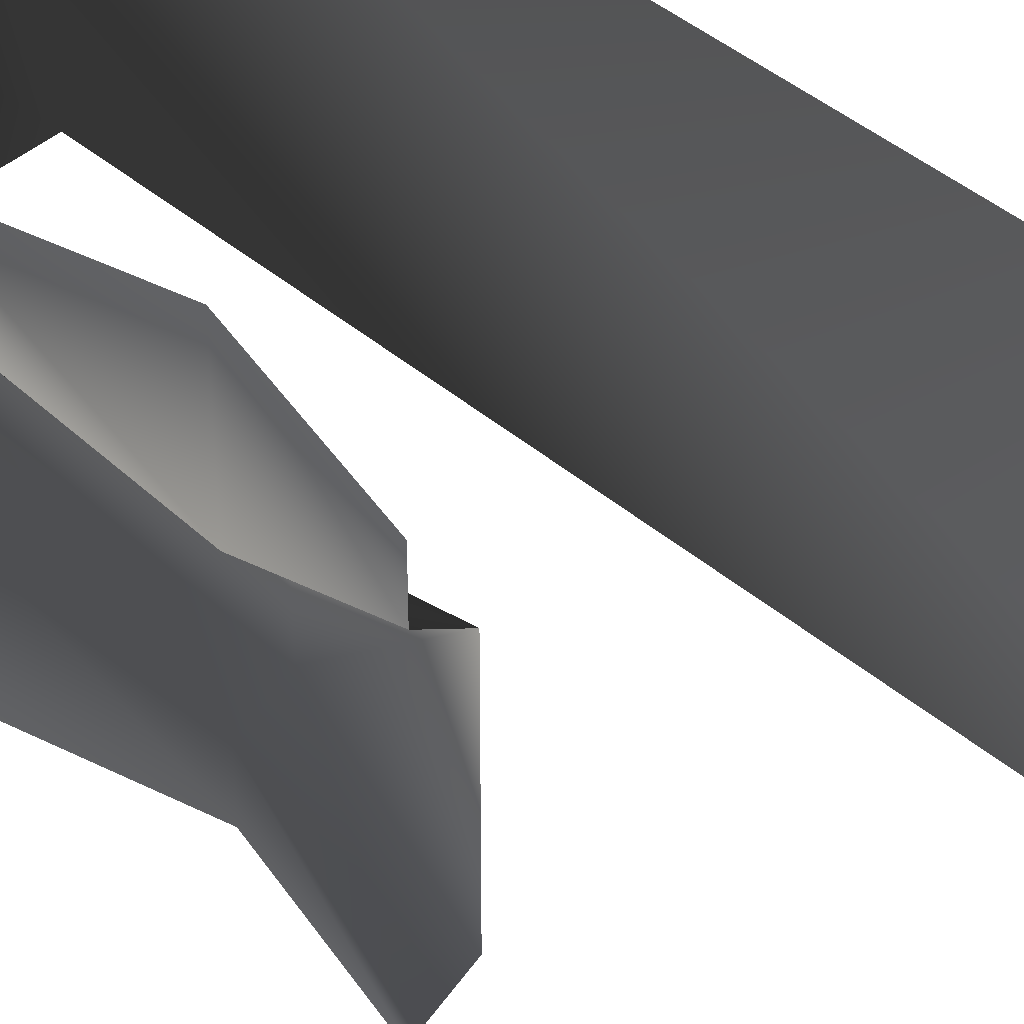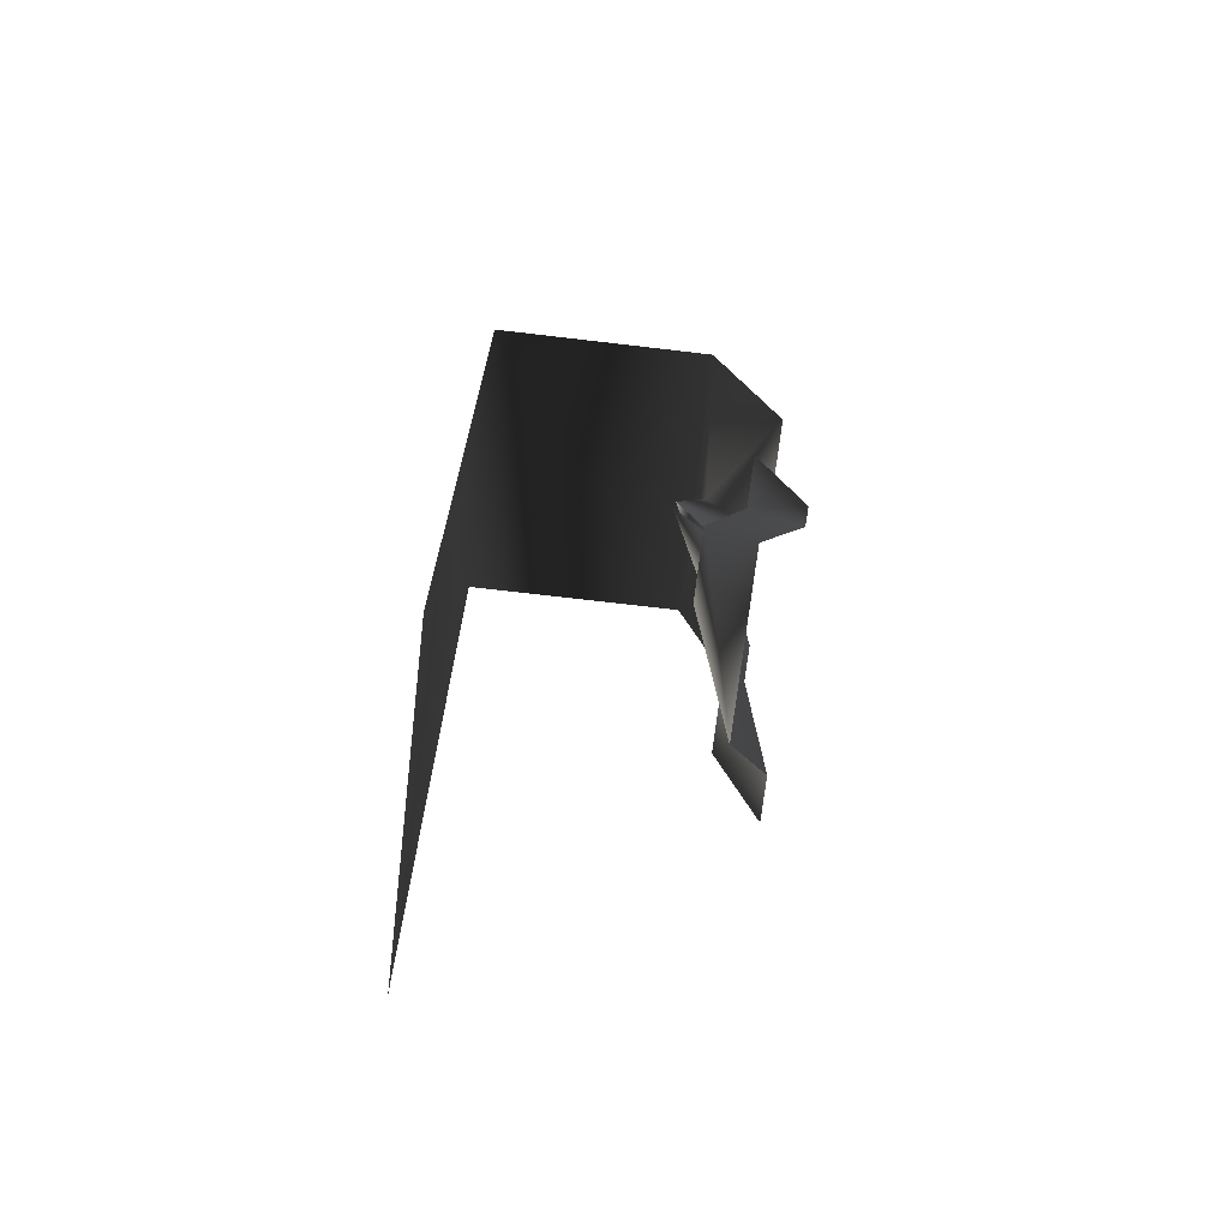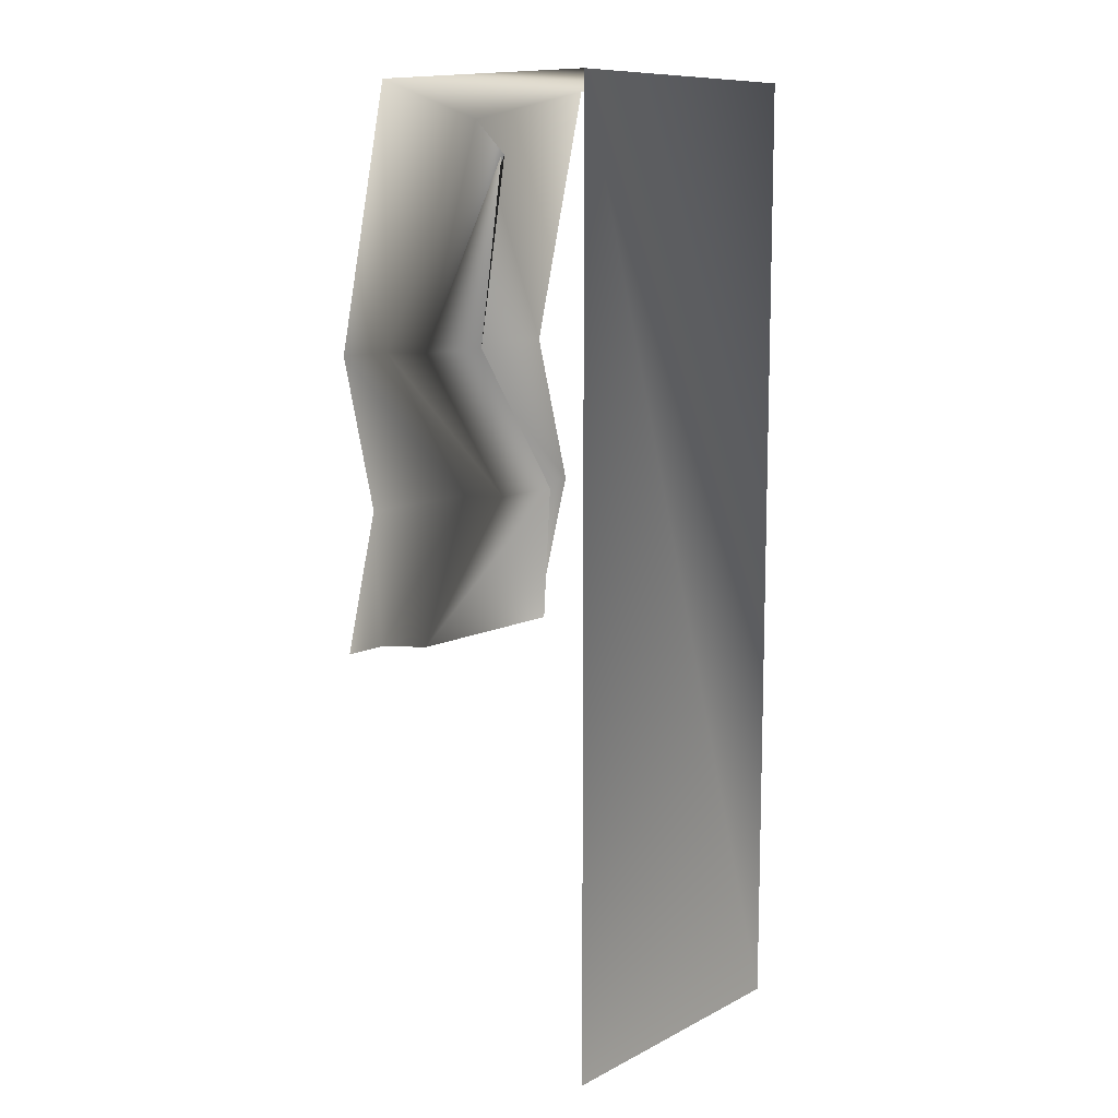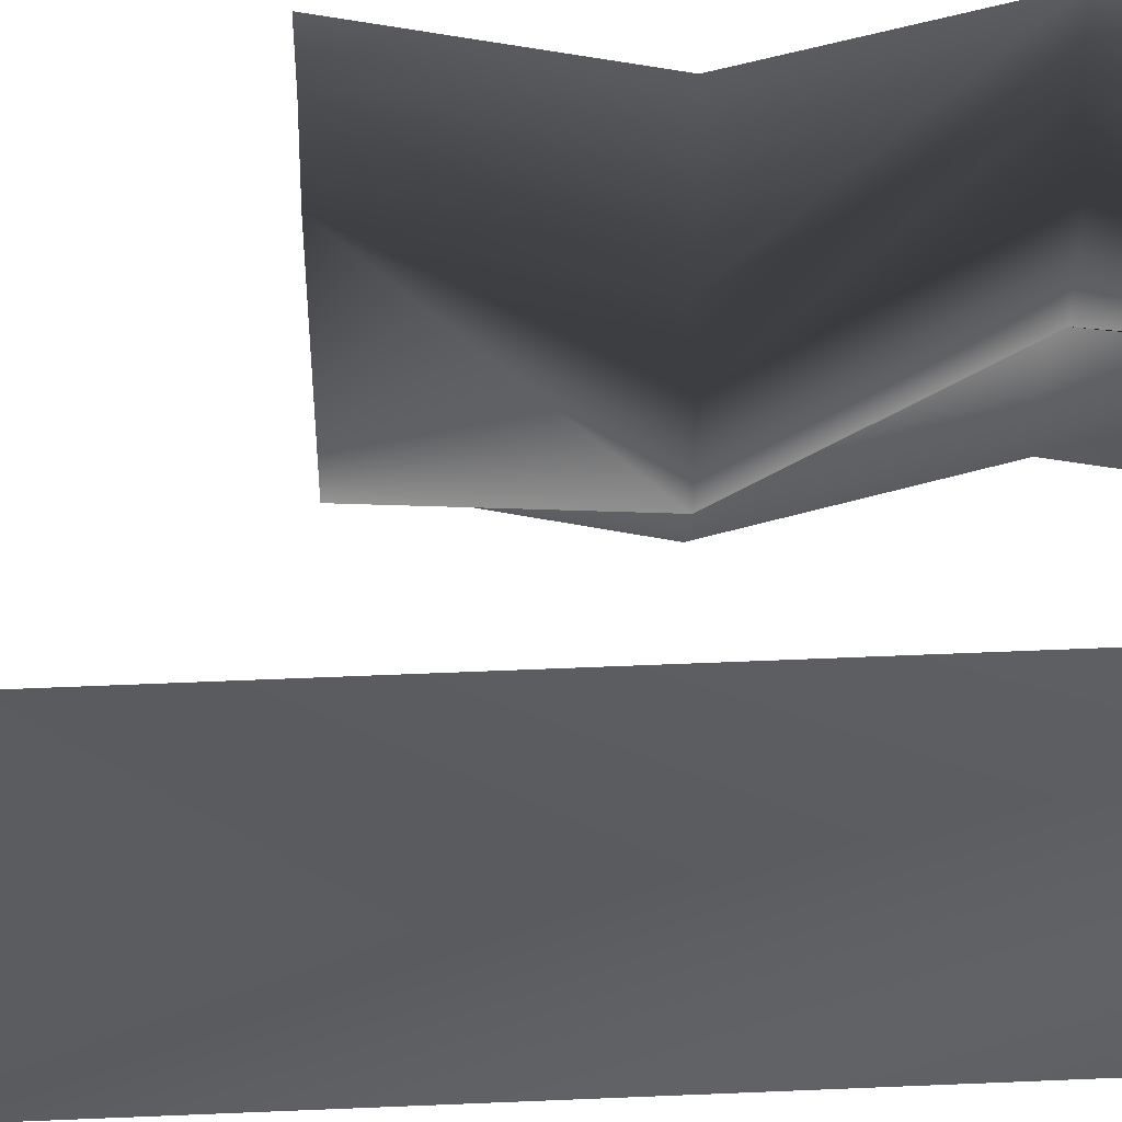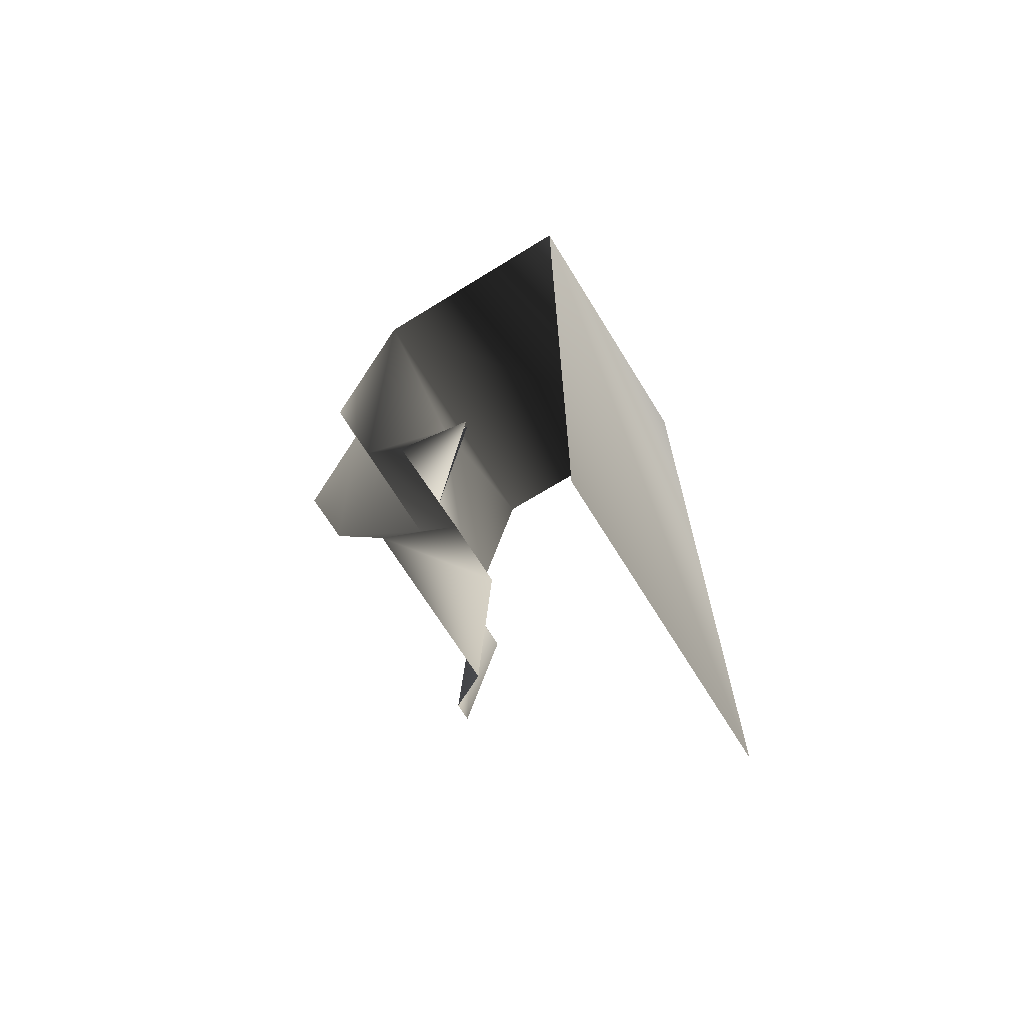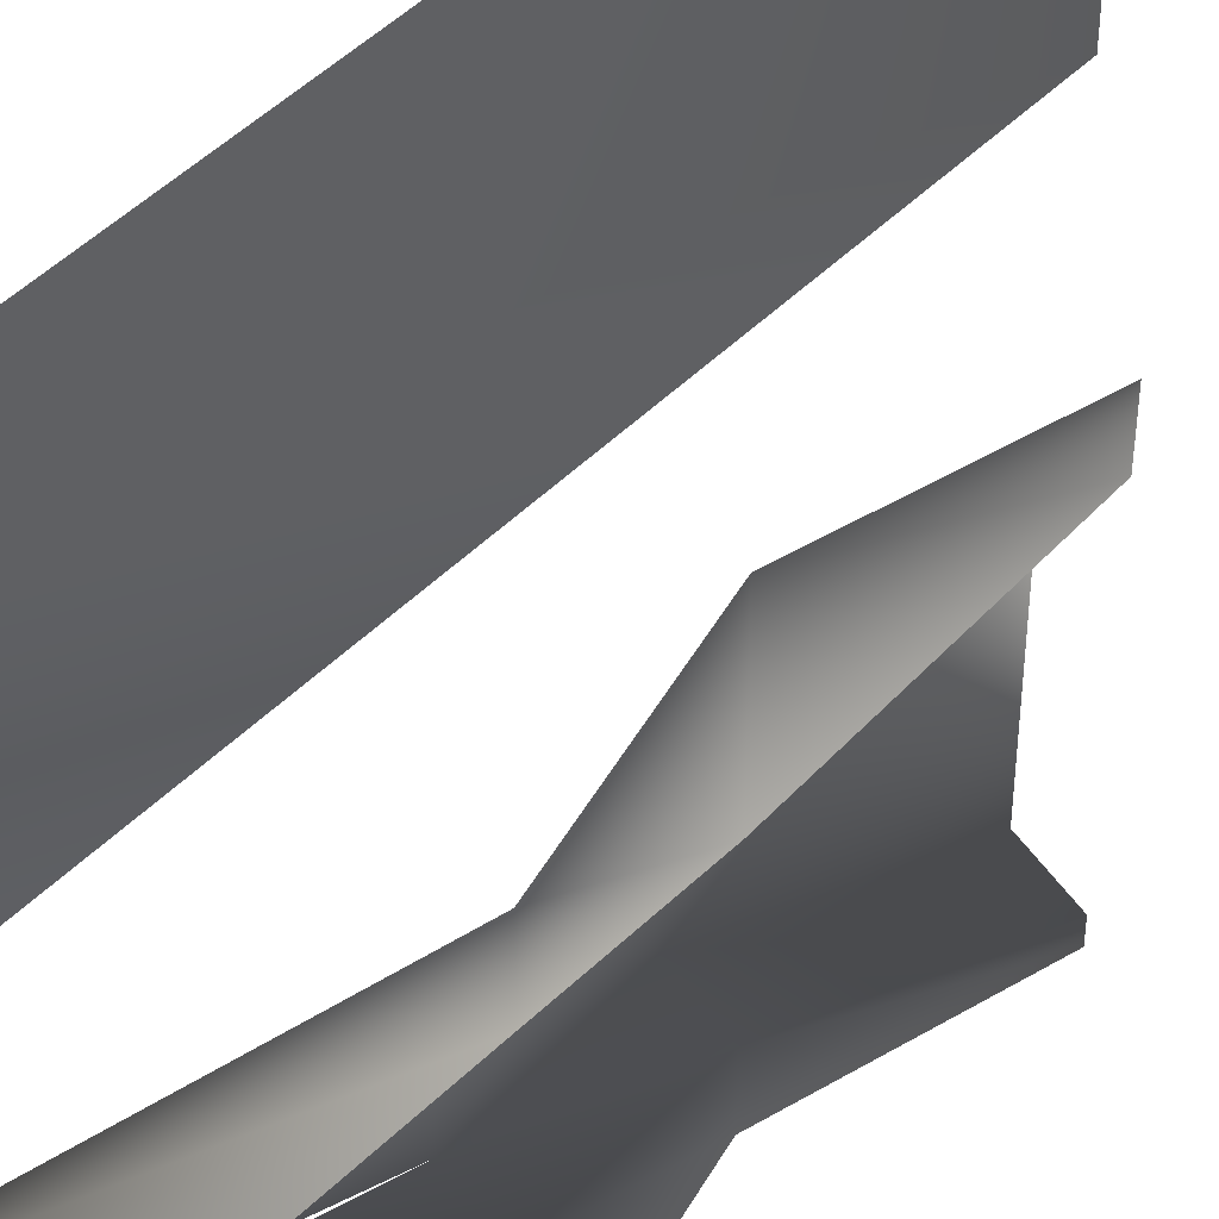
<metadata>
{"format":"obj","ext":"obj","renderer":"f3d","projection":"perspective","resolution":1024,"background":"white","views":[{"elev":43.6,"azim":-45.3,"up":"+Z"},{"elev":-70.6,"azim":173.3,"up":"+Y"},{"elev":10.4,"azim":39.1,"up":"+Y"},{"elev":54.9,"azim":87.4,"up":"+Z"},{"elev":-69.0,"azim":31.7,"up":"+Y"},{"elev":48.4,"azim":-137.5,"up":"+Z"}]}
</metadata>
<code>
o 789
v 64 240 64
v 64 -160 64
v 64 -160 -64
v 64 240 -64
v -39 240 64
v -39 240 -64
v -44 226 2
v -64 128 38
v -64 128 64
v -48 64 7
v -48 64 64
v -64 0 44
v -64 0 64
v -64 128 -64
v -64 128 -10
v -48 64 -64
v -48 64 -42
v -48 128 -5
v -29 211 1
v -48 128 31
v -32 64 0
v -48 0 33
v -64 0 -64
v -64 0 -56
v -32 64 -33
v -28 211 4
v -48 0 -48
f 1 2 3
f 1 3 4
f 1 4 5
f 5 4 6
f 5 6 7
f 5 7 8
f 5 8 9
f 9 8 10
f 9 10 11
f 11 10 12
f 11 12 13
f 14 15 7
f 14 7 6
f 16 15 14
f 15 16 17
f 15 17 18
f 15 18 19
f 15 19 7
f 7 19 20
f 7 20 8
f 8 20 21
f 8 21 10
f 10 21 22
f 10 22 12
f 23 17 16
f 17 23 24
f 17 24 25
f 17 25 18
f 18 25 21
f 18 21 20
f 18 20 26
f 25 27 22
f 25 22 21
f 25 24 27

</code>
